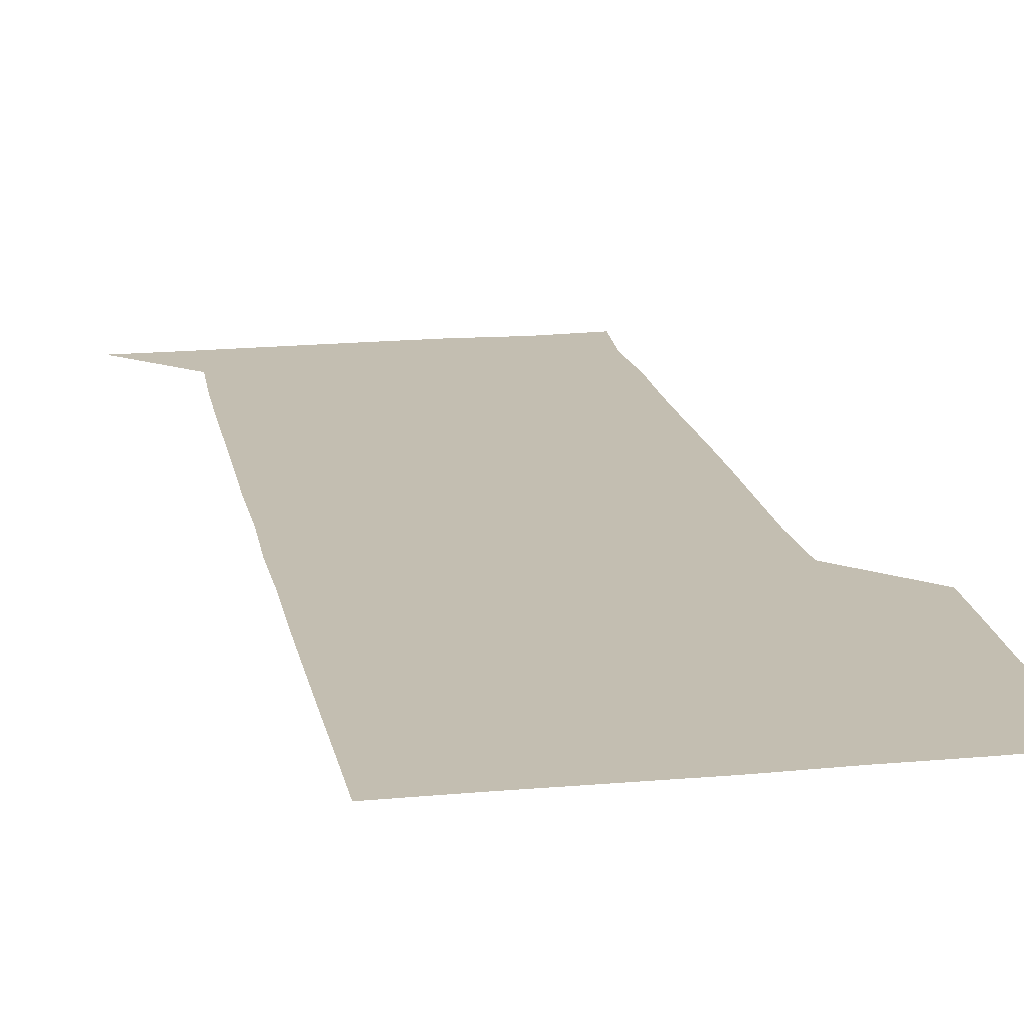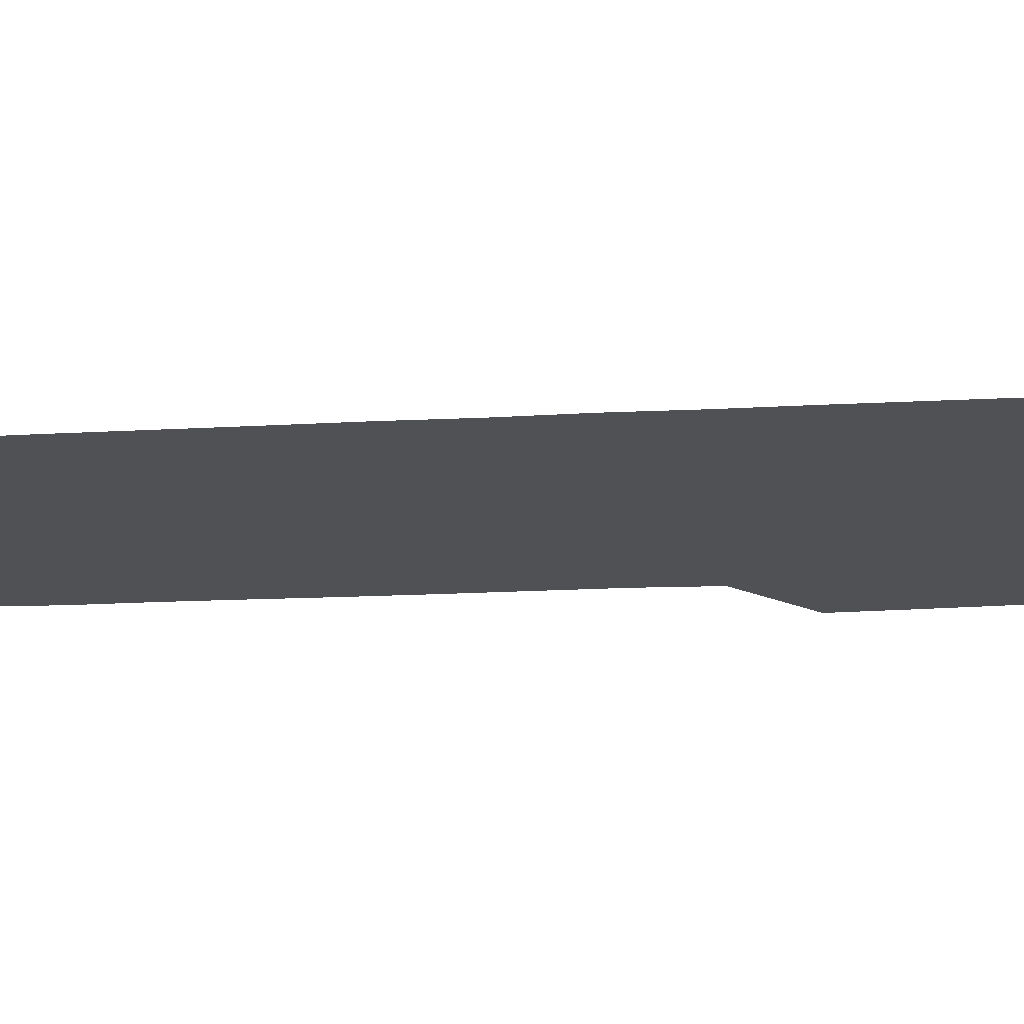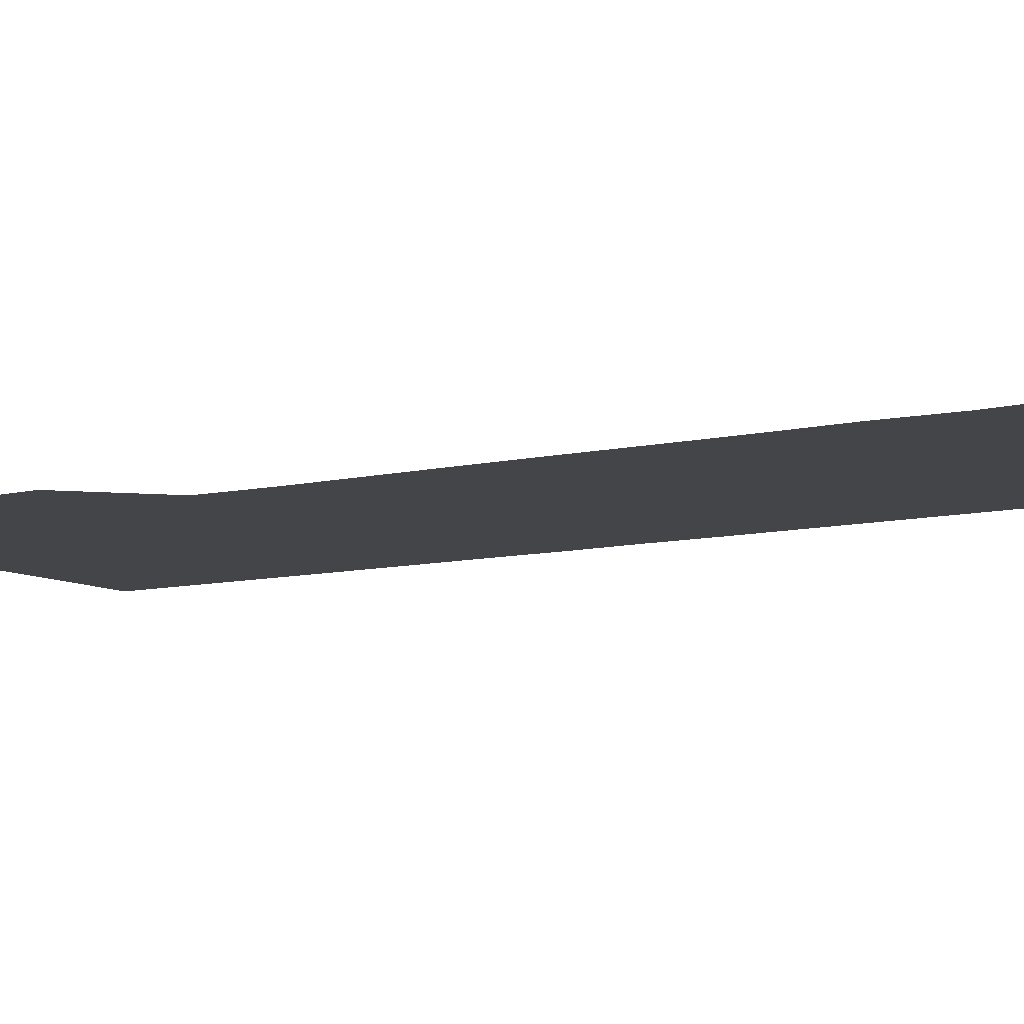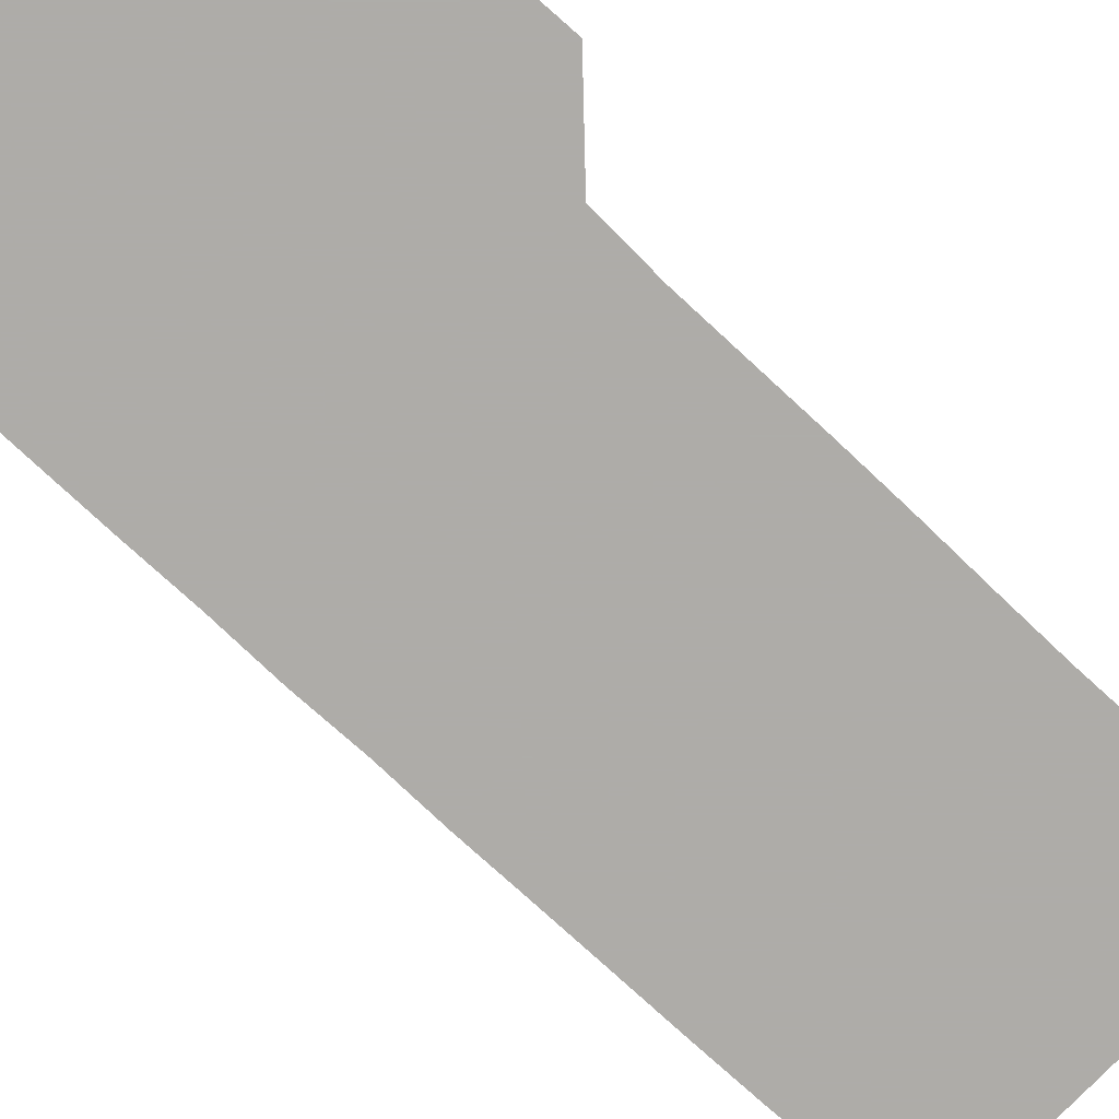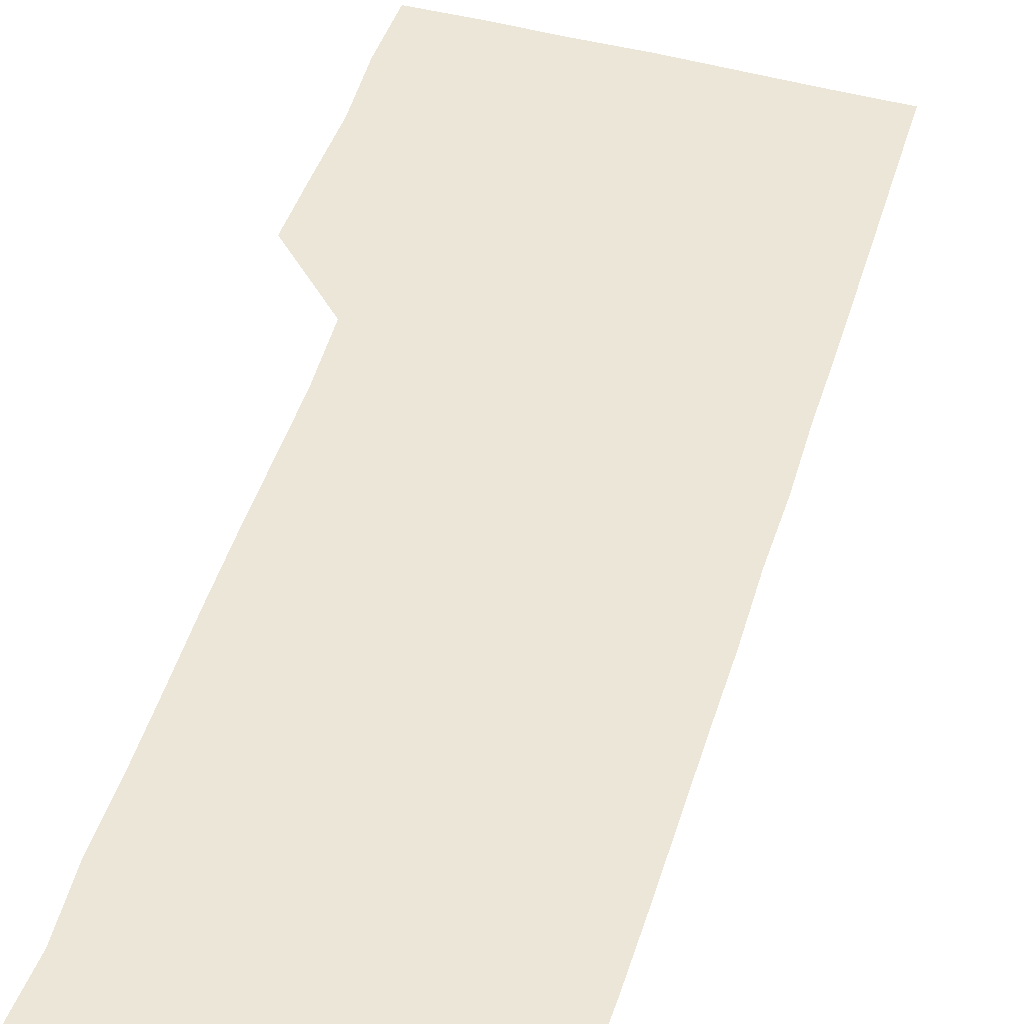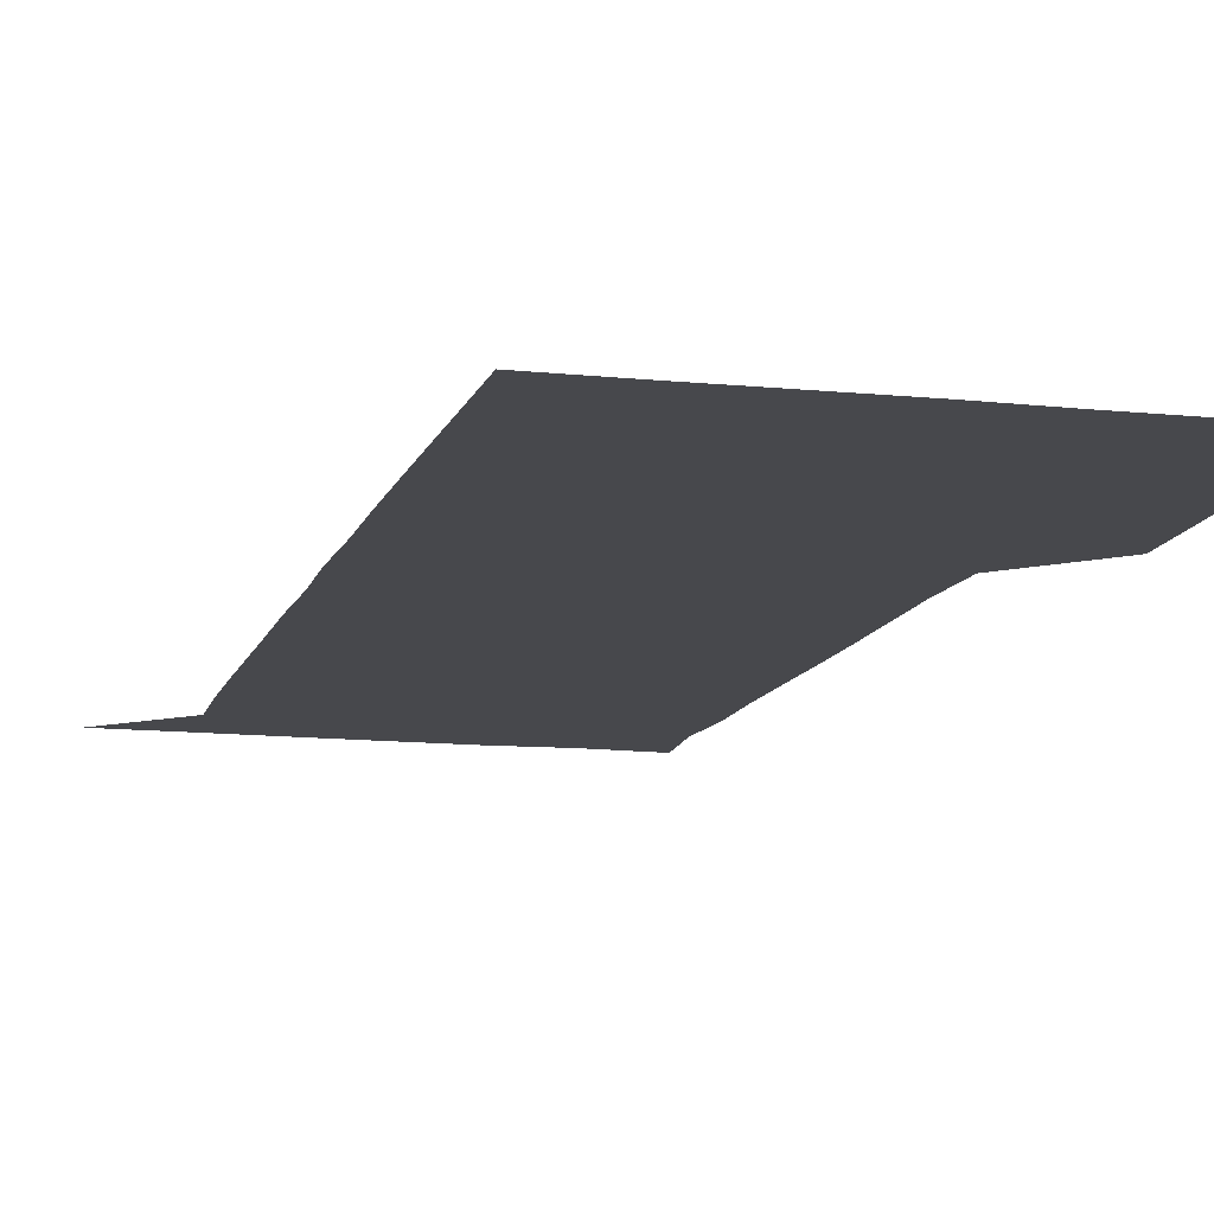
<metadata>
{"format":"obj","ext":"obj","renderer":"f3d","projection":"perspective","resolution":1024,"background":"white","views":[{"elev":17.2,"azim":169.4,"up":"+Z"},{"elev":-19.8,"azim":95.6,"up":"+Z"},{"elev":-9.0,"azim":-57.2,"up":"+Z"},{"elev":-77.0,"azim":-133.0,"up":"+Z"},{"elev":48.7,"azim":17.0,"up":"+Z"},{"elev":-11.6,"azim":165.5,"up":"+Z"}]}
</metadata>
<code>
v 479.3 450.9 0
v 480.2 479.9 0
v 481.4 510.7 0
v 480.1 541.4 0
v 481.1 570.7 0
v 510.6 149.4 0
v 512.8 179.5 0
v 511 208.6 0
v 511.4 239 0
v 511.2 269.6 0
v 510.7 299.7 0
v 510.7 329.7 0
v 510.9 359.8 0
v 511.1 390.5 0
v 509.8 420.8 0
v 512.1 451.4 0
v 510.7 481 0
v 511.7 510.9 0
v 511.9 540.6 0
v 510.5 571.3 0
v 539.6 150.9 0
v 542 182 0
v 542.4 212.2 0
v 542 241.8 0
v 541.6 271.4 0
v 541.7 301.5 0
v 541.6 331.4 0
v 541.3 361.2 0
v 541.2 391.2 0
v 541.6 421.5 0
v 541.8 451.3 0
v 541.6 481.2 0
v 541.5 510.9 0
v 542 540 0
v 540.6 571.1 0
v 569.7 149 0
v 571.2 182.1 0
v 571.8 213.7 0
v 571.4 242 0
v 571.4 271.8 0
v 571.4 301.7 0
v 571.3 331.5 0
v 571.4 361.6 0
v 571.4 391.6 0
v 571.3 421.4 0
v 571.5 451.4 0
v 571.1 481.1 0
v 571.3 510.9 0
v 571.3 540.4 0
v 570.5 571.7 0
v 600.1 149.2 0
v 600.9 183.5 0
v 601 212.1 0
v 600.9 241.3 0
v 601 272.1 0
v 600.9 301.4 0
v 601 332.3 0
v 601 361.7 0
v 601 391.4 0
v 601 421.2 0
v 600.9 451.3 0
v 601 481.1 0
v 601 510.9 0
v 601 540.1 0
v 600.7 571.3 0
v 631.4 149.7 0
v 630.4 181.6 0
v 630.3 212.2 0
v 630.5 241.9 0
v 630.5 271.9 0
v 630.7 301.5 0
v 630.4 331.9 0
v 630.4 361.7 0
v 630.6 391.4 0
v 630.8 421.2 0
v 630.6 451.3 0
v 630.6 481.1 0
v 630.8 511 0
v 630.7 540.8 0
v 631 570.9 0
v 661.7 150.3 0
v 659.1 181 0
v 660.1 210 0
v 660.5 240 0
v 660.6 270.1 0
v 660.8 300.2 0
v 661.1 330 0
v 660.7 360.5 0
v 661.4 390.4 0
v 661 420.7 0
v 661.3 450.8 0
v 661.3 480.9 0
v 661.2 511 0
v 661.1 541.1 0
v 661 571 0
v 690.5 150.3 0
v 691 571 0
v 691 601 0
f 15 16 1
f 1 16 2
f 16 17 2
f 2 17 3
f 17 18 3
f 3 18 4
f 18 19 4
f 4 19 5
f 19 20 5
f 6 21 7
f 21 22 7
f 7 22 8
f 22 23 8
f 8 23 9
f 23 24 9
f 9 24 10
f 24 25 10
f 10 25 11
f 25 26 11
f 11 26 12
f 26 27 12
f 12 27 13
f 27 28 13
f 13 28 14
f 28 29 14
f 14 29 15
f 29 30 15
f 15 30 16
f 30 31 16
f 16 31 17
f 31 32 17
f 17 32 18
f 32 33 18
f 18 33 19
f 33 34 19
f 19 34 20
f 34 35 20
f 21 36 22
f 36 37 22
f 22 37 23
f 37 38 23
f 23 38 24
f 38 39 24
f 24 39 25
f 39 40 25
f 25 40 26
f 40 41 26
f 26 41 27
f 41 42 27
f 27 42 28
f 42 43 28
f 28 43 29
f 43 44 29
f 29 44 30
f 44 45 30
f 30 45 31
f 45 46 31
f 31 46 32
f 46 47 32
f 32 47 33
f 47 48 33
f 33 48 34
f 48 49 34
f 34 49 35
f 49 50 35
f 36 51 37
f 51 52 37
f 37 52 38
f 52 53 38
f 38 53 39
f 53 54 39
f 39 54 40
f 54 55 40
f 40 55 41
f 55 56 41
f 41 56 42
f 56 57 42
f 42 57 43
f 57 58 43
f 43 58 44
f 58 59 44
f 44 59 45
f 59 60 45
f 45 60 46
f 60 61 46
f 46 61 47
f 61 62 47
f 47 62 48
f 62 63 48
f 48 63 49
f 63 64 49
f 49 64 50
f 64 65 50
f 51 66 52
f 66 67 52
f 52 67 53
f 67 68 53
f 53 68 54
f 68 69 54
f 54 69 55
f 69 70 55
f 55 70 56
f 70 71 56
f 56 71 57
f 71 72 57
f 57 72 58
f 72 73 58
f 58 73 59
f 73 74 59
f 59 74 60
f 74 75 60
f 60 75 61
f 75 76 61
f 61 76 62
f 76 77 62
f 62 77 63
f 77 78 63
f 63 78 64
f 78 79 64
f 64 79 65
f 79 80 65
f 66 81 67
f 81 82 67
f 67 82 68
f 82 83 68
f 68 83 69
f 83 84 69
f 69 84 70
f 84 85 70
f 70 85 71
f 85 86 71
f 71 86 72
f 86 87 72
f 72 87 73
f 87 88 73
f 73 88 74
f 88 89 74
f 74 89 75
f 89 90 75
f 75 90 76
f 90 91 76
f 76 91 77
f 91 92 77
f 77 92 78
f 92 93 78
f 78 93 79
f 93 94 79
f 79 94 80
f 94 95 80
f 81 96 82

</code>
